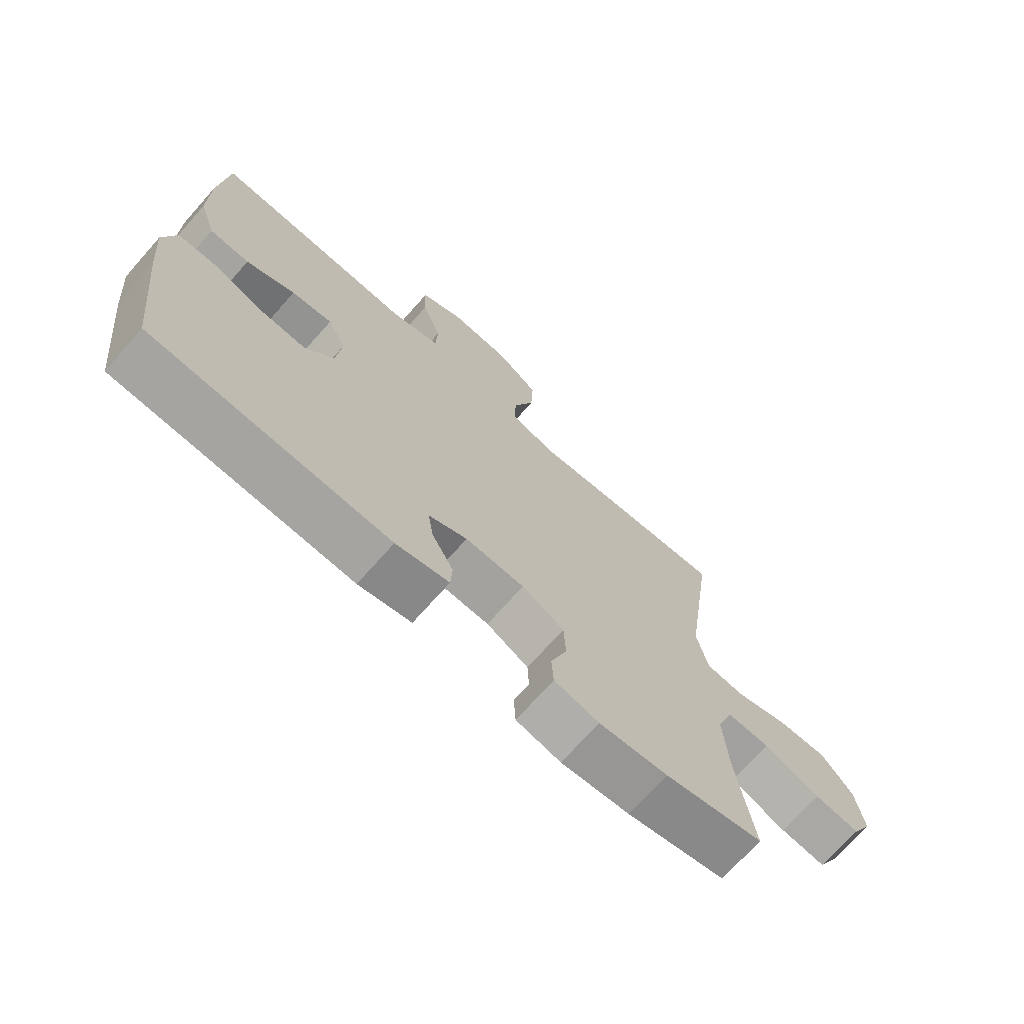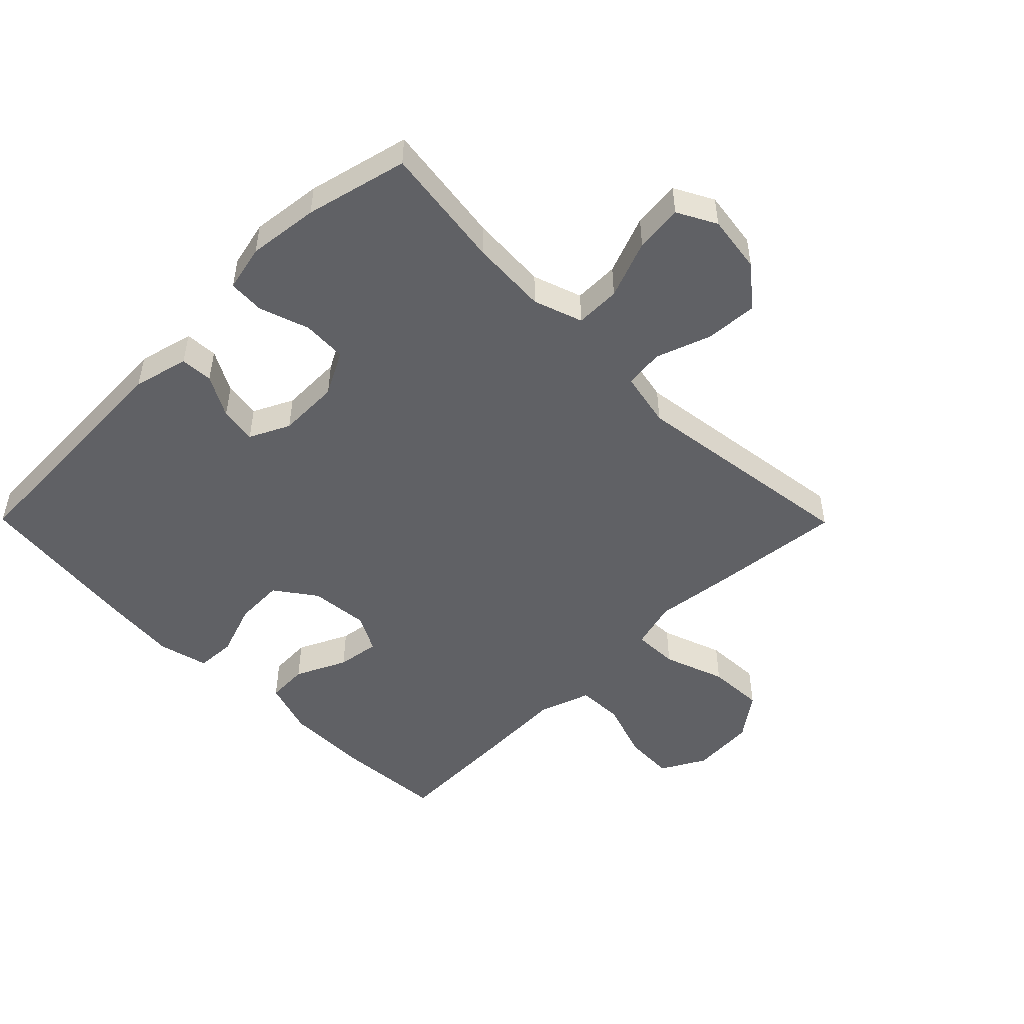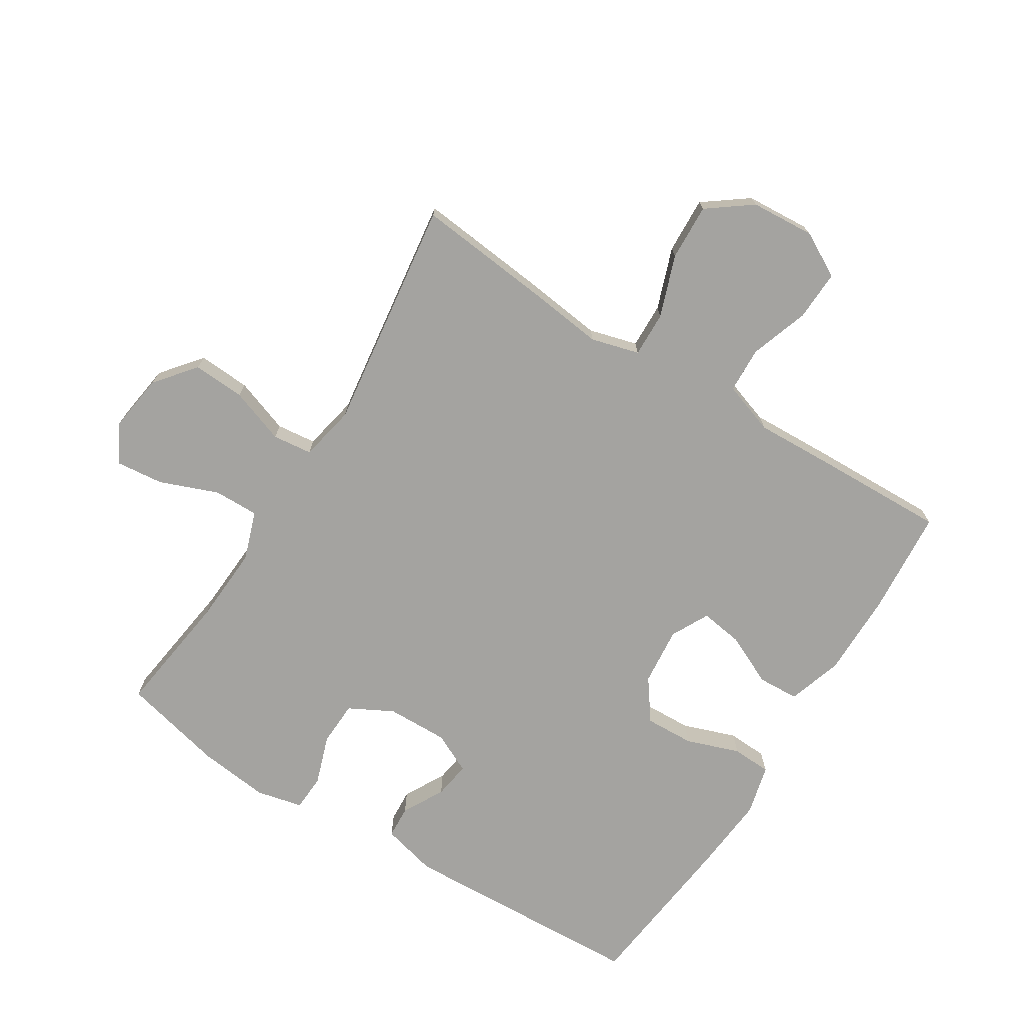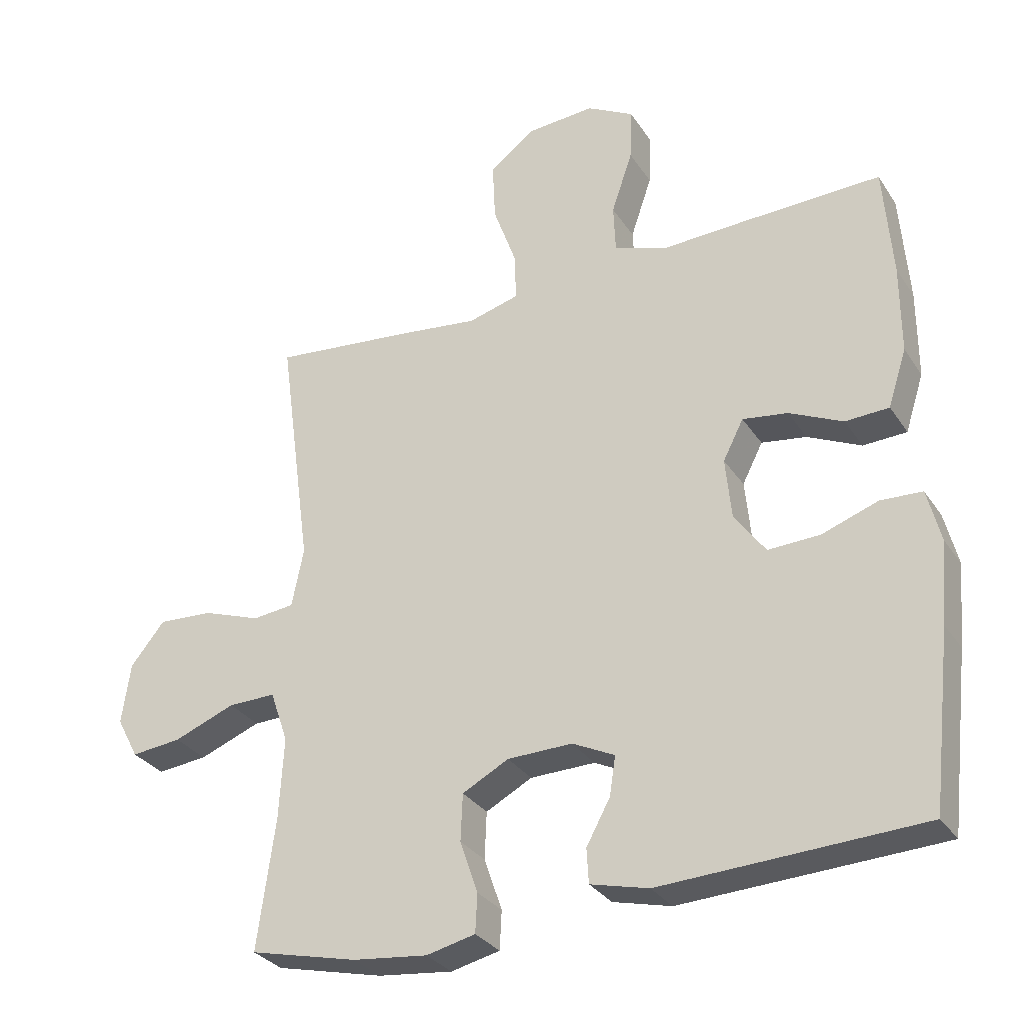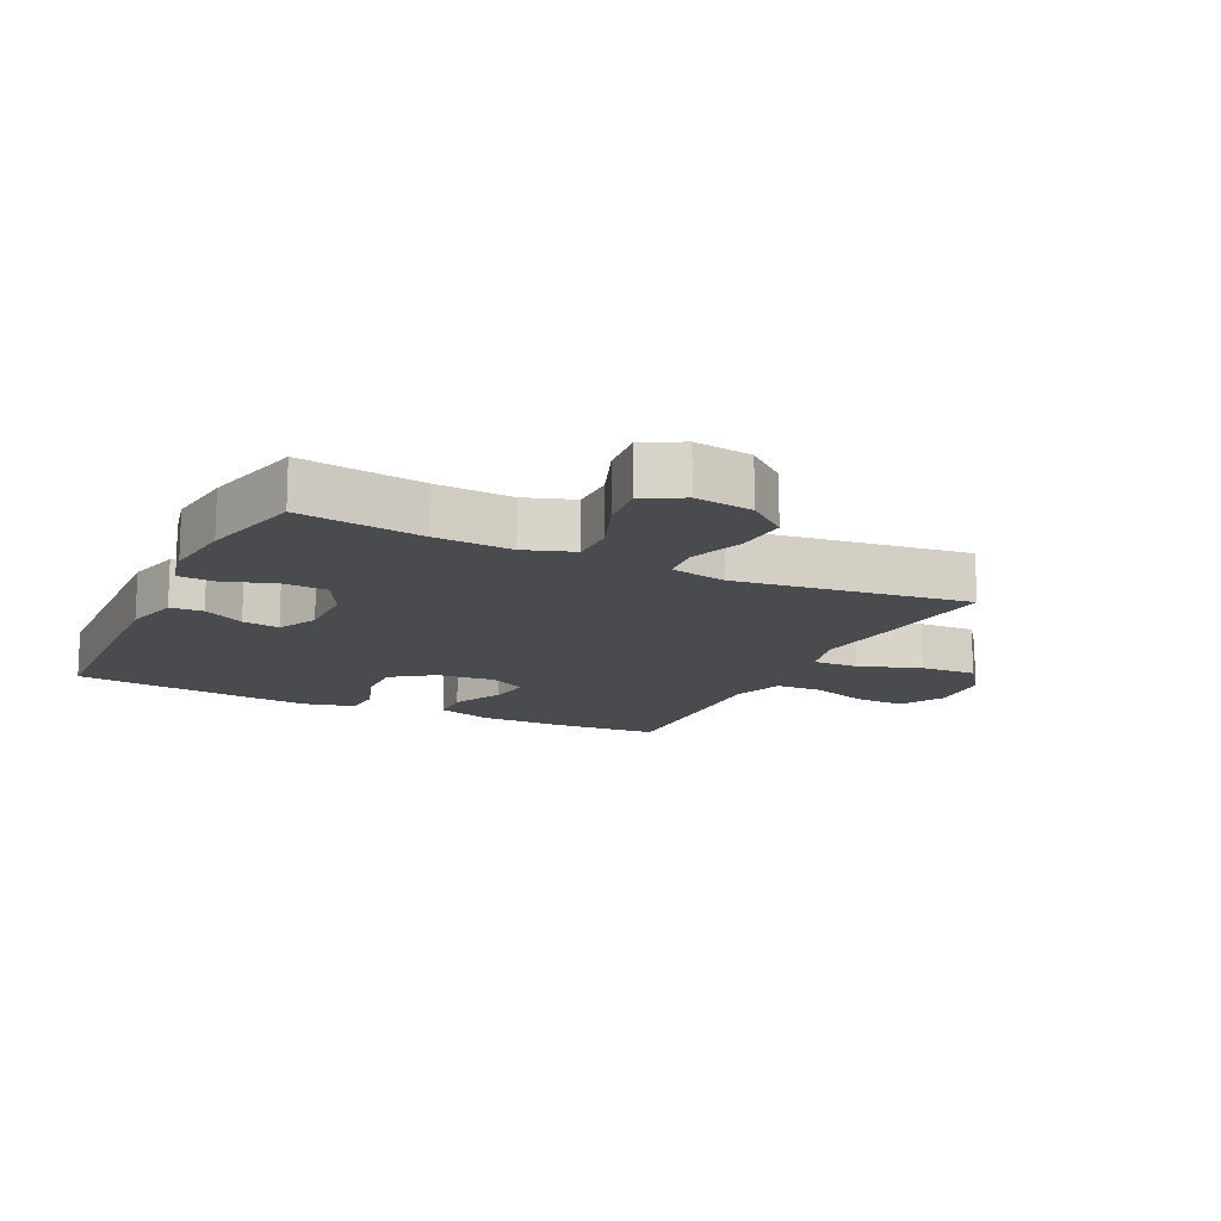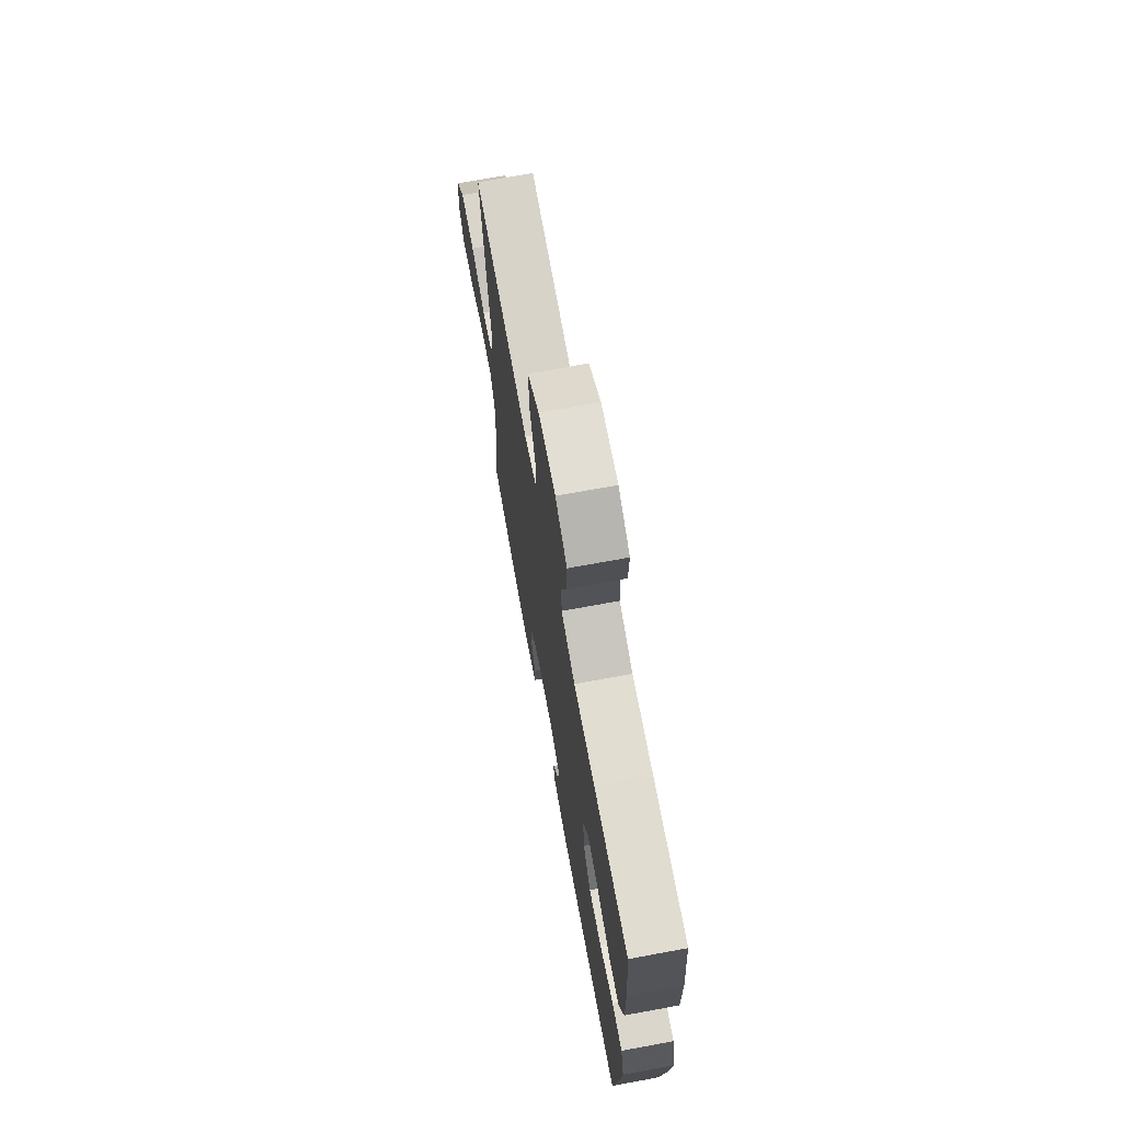
<metadata>
{"format":"obj","ext":"obj","renderer":"f3d","projection":"perspective","resolution":1024,"background":"white","views":[{"elev":-71.8,"azim":138.4,"up":"+Z"},{"elev":-49.7,"azim":-135.3,"up":"+Y"},{"elev":-72.8,"azim":-32.0,"up":"+Y"},{"elev":-30.6,"azim":27.5,"up":"+Z"},{"elev":-14.3,"azim":-116.0,"up":"+Y"},{"elev":70.9,"azim":79.6,"up":"+Z"}]}
</metadata>
<code>
v 0.5 0.07 -0.5
v 0.107 0.07 -0.518
v 0.019 0.07 -0.496
v 0.016 0.07 -0.444
v 0.052 0.07 -0.378
v 0.061 0.07 -0.319
v -0.003 0.07 -0.288
v -0.101 0.07 -0.29
v -0.171 0.07 -0.327
v -0.174 0.07 -0.398
v -0.147 0.07 -0.477
v -0.15 0.07 -0.535
v -0.224 0.07 -0.552
v -0.337 0.07 -0.539
v -0.5 0.07 -0.5
v -0.473 0.07 -0.303
v -0.466 0.07 -0.18
v -0.493 0.07 -0.102
v -0.565 0.07 -0.103
v -0.658 0.07 -0.139
v -0.734 0.07 -0.147
v -0.767 0.07 -0.085
v -0.754 0.07 0.007
v -0.702 0.07 0.071
v -0.619 0.07 0.066
v -0.531 0.07 0.035
v -0.468 0.07 0.042
v -0.45 0.07 0.131
v -0.5 0.07 0.5
v -0.288 0.07 0.478
v -0.165 0.07 0.463
v -0.088 0.07 0.484
v -0.09 0.07 0.556
v -0.125 0.07 0.654
v -0.129 0.07 0.744
v -0.059 0.07 0.796
v 0.043 0.07 0.803
v 0.114 0.07 0.764
v 0.111 0.07 0.684
v 0.079 0.07 0.59
v 0.082 0.07 0.517
v 0.165 0.07 0.489
v 0.292 0.07 0.494
v 0.5 0.07 0.5
v 0.513 0.07 0.331
v 0.513 0.07 0.196
v 0.485 0.07 0.109
v 0.419 0.07 0.106
v 0.338 0.07 0.144
v 0.27 0.07 0.154
v 0.239 0.07 0.094
v 0.248 0.07 0.001
v 0.295 0.07 -0.064
v 0.373 0.07 -0.061
v 0.458 0.07 -0.031
v 0.521 0.07 -0.034
v 0.541 0.07 -0.114
v 0.53 0.07 -0.237
v 0.5 0 -0.5
v 0.107 0 -0.518
v 0.019 0 -0.496
v 0.016 0 -0.444
v 0.052 0 -0.378
v 0.061 0 -0.319
v -0.003 0 -0.288
v -0.101 0 -0.29
v -0.171 0 -0.327
v -0.174 0 -0.398
v -0.147 0 -0.477
v -0.15 0 -0.535
v -0.224 0 -0.552
v -0.337 0 -0.539
v -0.5 0 -0.5
v -0.473 0 -0.303
v -0.466 0 -0.18
v -0.493 0 -0.102
v -0.565 0 -0.103
v -0.658 0 -0.139
v -0.734 0 -0.147
v -0.767 0 -0.085
v -0.754 0 0.007
v -0.702 0 0.071
v -0.619 0 0.066
v -0.531 0 0.035
v -0.468 0 0.042
v -0.45 0 0.131
v -0.5 0 0.5
v -0.288 0 0.478
v -0.165 0 0.463
v -0.088 0 0.484
v -0.09 0 0.556
v -0.125 0 0.654
v -0.129 0 0.744
v -0.059 0 0.796
v 0.043 0 0.803
v 0.114 0 0.764
v 0.111 0 0.684
v 0.079 0 0.59
v 0.082 0 0.517
v 0.165 0 0.489
v 0.292 0 0.494
v 0.5 0 0.5
v 0.513 0 0.331
v 0.513 0 0.196
v 0.485 0 0.109
v 0.419 0 0.106
v 0.338 0 0.144
v 0.27 0 0.154
v 0.239 0 0.094
v 0.248 0 0.001
v 0.295 0 -0.064
v 0.373 0 -0.061
v 0.458 0 -0.031
v 0.521 0 -0.034
v 0.541 0 -0.114
v 0.53 0 -0.237
f 3 4 5
f 2 3 5
f 1 2 5
f 58 1 5
f 57 58 5
f 56 57 5
f 55 56 5
f 54 55 5
f 53 54 5 6
f 52 53 6 7
f 51 52 7 8
f 50 51 8 9
f 47 48 49
f 46 47 49
f 45 46 49
f 44 45 49
f 43 44 49
f 42 43 49
f 41 42 49 50
f 38 39 40
f 37 38 40
f 36 37 40
f 35 36 40
f 34 35 40
f 33 34 40
f 32 33 40 41
f 41 50 9
f 32 41 9
f 31 32 9
f 31 9 10
f 30 31 10
f 29 30 10
f 28 29 10
f 24 25 26
f 23 24 26
f 22 23 26
f 21 22 26
f 20 21 26
f 19 20 26
f 18 19 26 27
f 12 13 14
f 11 12 14
f 10 11 14
f 28 10 14
f 27 28 14
f 18 27 14
f 17 18 14
f 14 15 16
f 14 16 17
f 63 62 61
f 63 61 60
f 63 60 59
f 63 59 116
f 63 116 115
f 63 115 114
f 63 114 113
f 63 113 112
f 64 63 112 111
f 65 64 111 110
f 66 65 110 109
f 67 66 109 108
f 107 106 105
f 107 105 104
f 107 104 103
f 107 103 102
f 107 102 101
f 107 101 100
f 108 107 100 99
f 98 97 96
f 98 96 95
f 98 95 94
f 98 94 93
f 98 93 92
f 98 92 91
f 99 98 91 90
f 67 108 99
f 67 99 90
f 67 90 89
f 68 67 89
f 68 89 88
f 68 88 87
f 68 87 86
f 84 83 82
f 84 82 81
f 84 81 80
f 84 80 79
f 84 79 78
f 84 78 77
f 85 84 77 76
f 72 71 70
f 72 70 69
f 72 69 68
f 72 68 86
f 72 86 85
f 72 85 76
f 72 76 75
f 74 73 72
f 75 74 72
f 1 59 60 2
f 2 60 61 3
f 3 61 62 4
f 4 62 63 5
f 5 63 64 6
f 6 64 65 7
f 7 65 66 8
f 8 66 67 9
f 9 67 68 10
f 10 68 69 11
f 11 69 70 12
f 12 70 71 13
f 13 71 72 14
f 14 72 73 15
f 15 73 74 16
f 16 74 75 17
f 17 75 76 18
f 18 76 77 19
f 19 77 78 20
f 20 78 79 21
f 21 79 80 22
f 22 80 81 23
f 23 81 82 24
f 24 82 83 25
f 25 83 84 26
f 26 84 85 27
f 27 85 86 28
f 28 86 87 29
f 29 87 88 30
f 30 88 89 31
f 31 89 90 32
f 32 90 91 33
f 33 91 92 34
f 34 92 93 35
f 35 93 94 36
f 36 94 95 37
f 37 95 96 38
f 38 96 97 39
f 39 97 98 40
f 40 98 99 41
f 41 99 100 42
f 42 100 101 43
f 43 101 102 44
f 44 102 103 45
f 45 103 104 46
f 46 104 105 47
f 47 105 106 48
f 48 106 107 49
f 49 107 108 50
f 50 108 109 51
f 51 109 110 52
f 52 110 111 53
f 53 111 112 54
f 54 112 113 55
f 55 113 114 56
f 56 114 115 57
f 57 115 116 58
f 58 116 59 1

</code>
